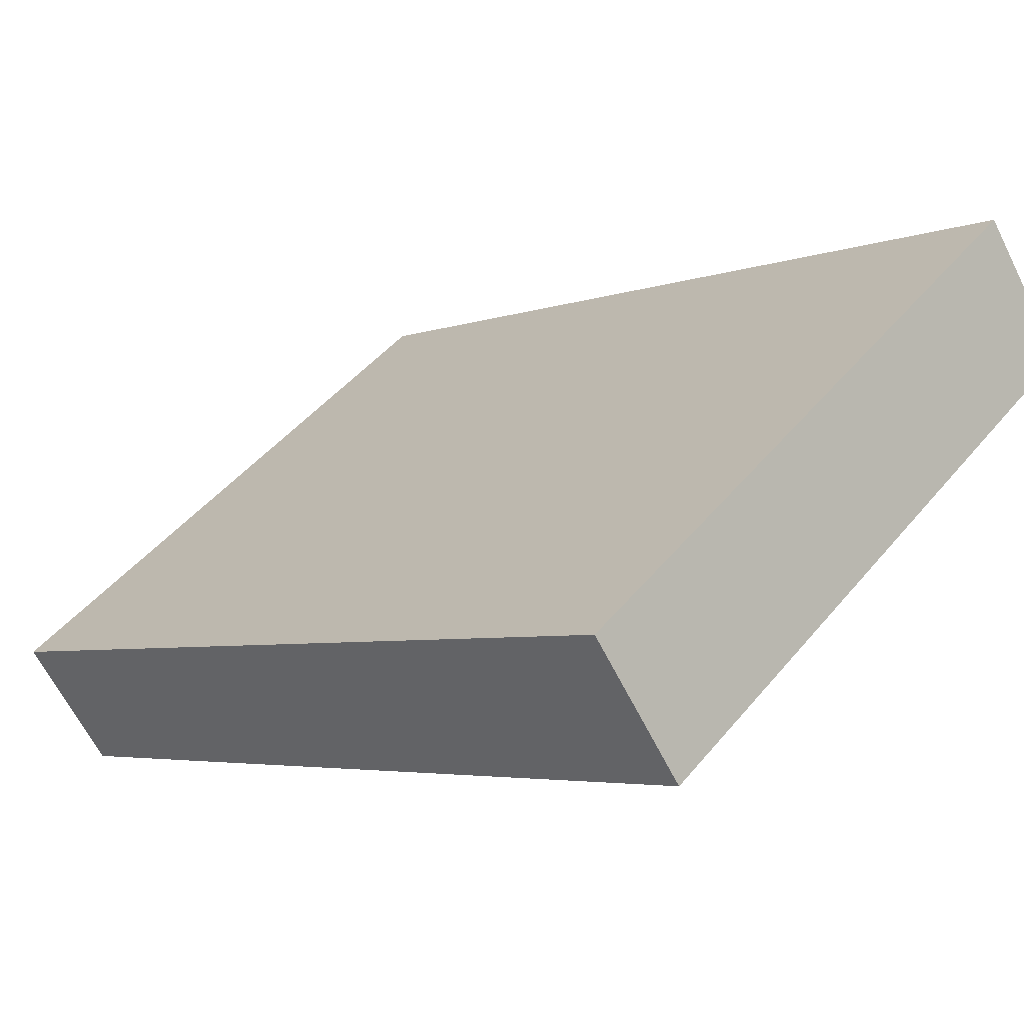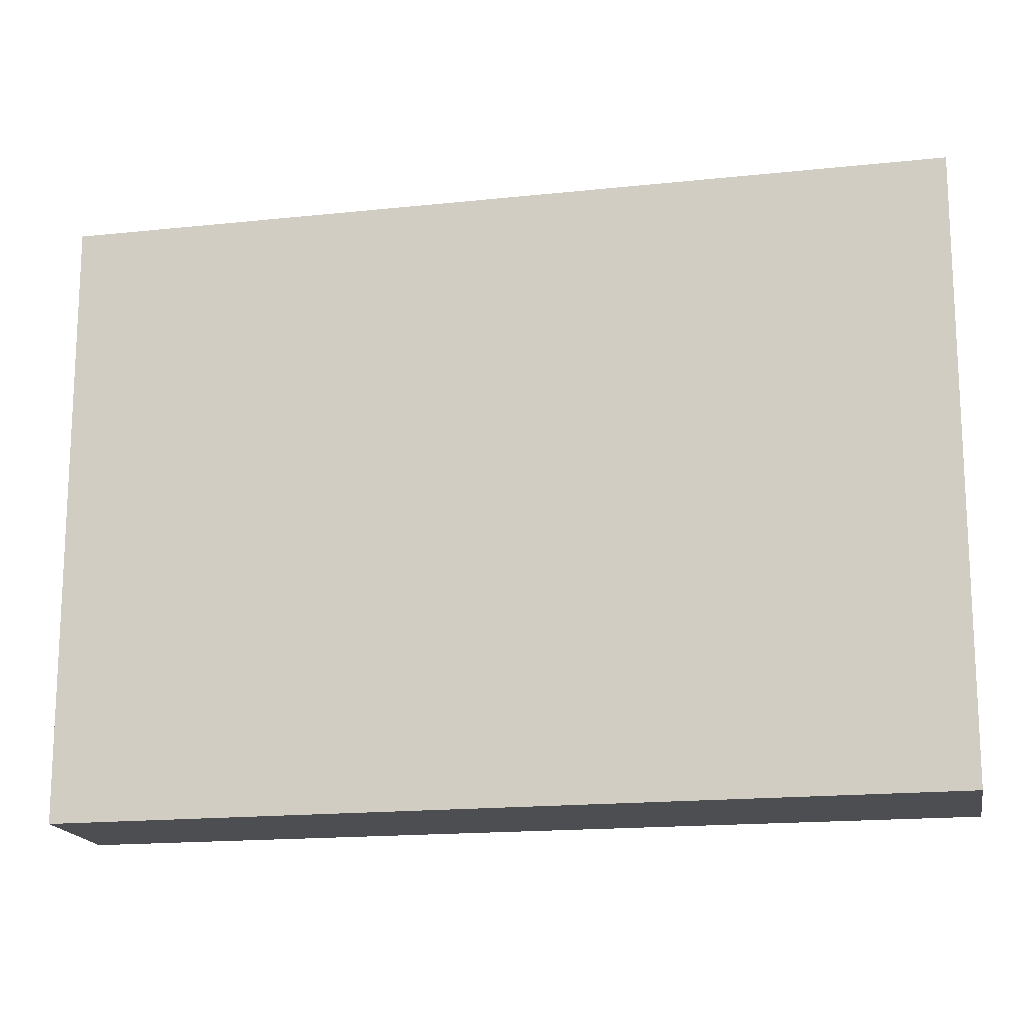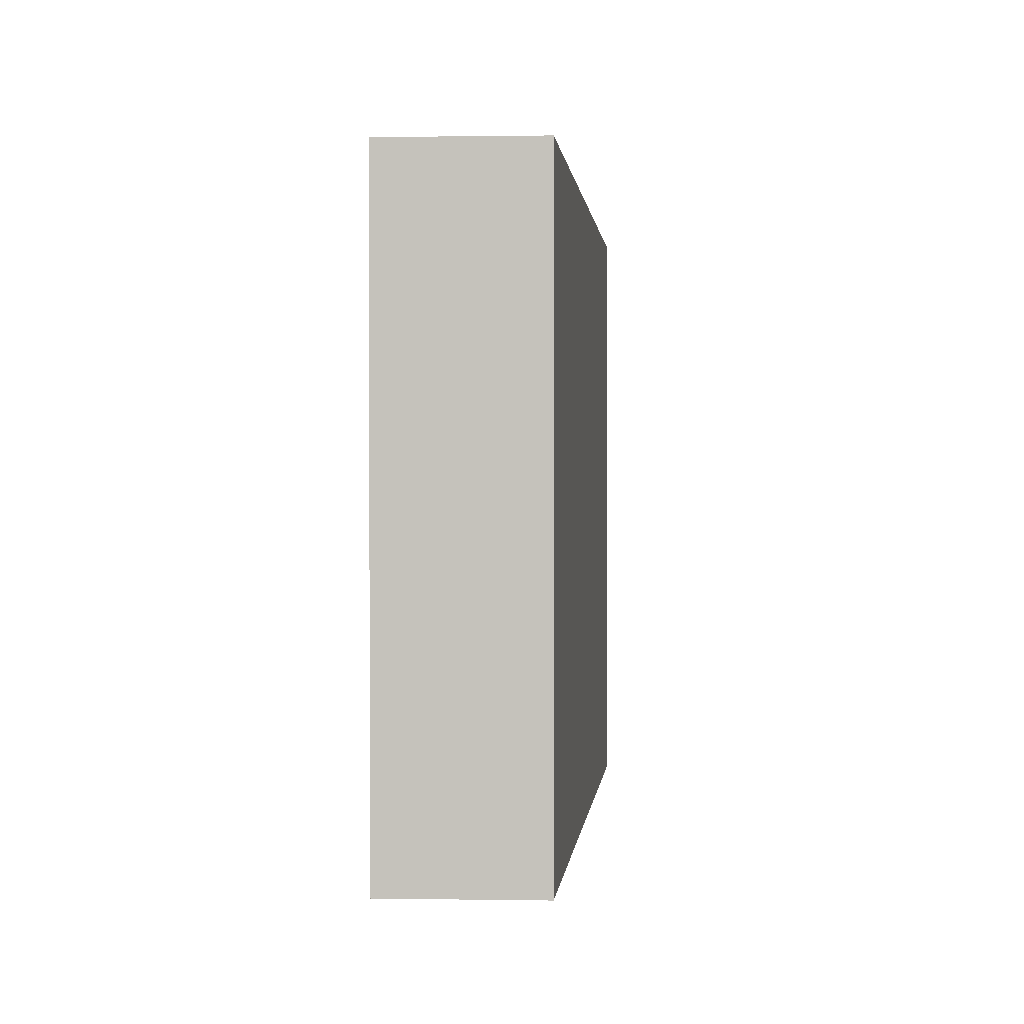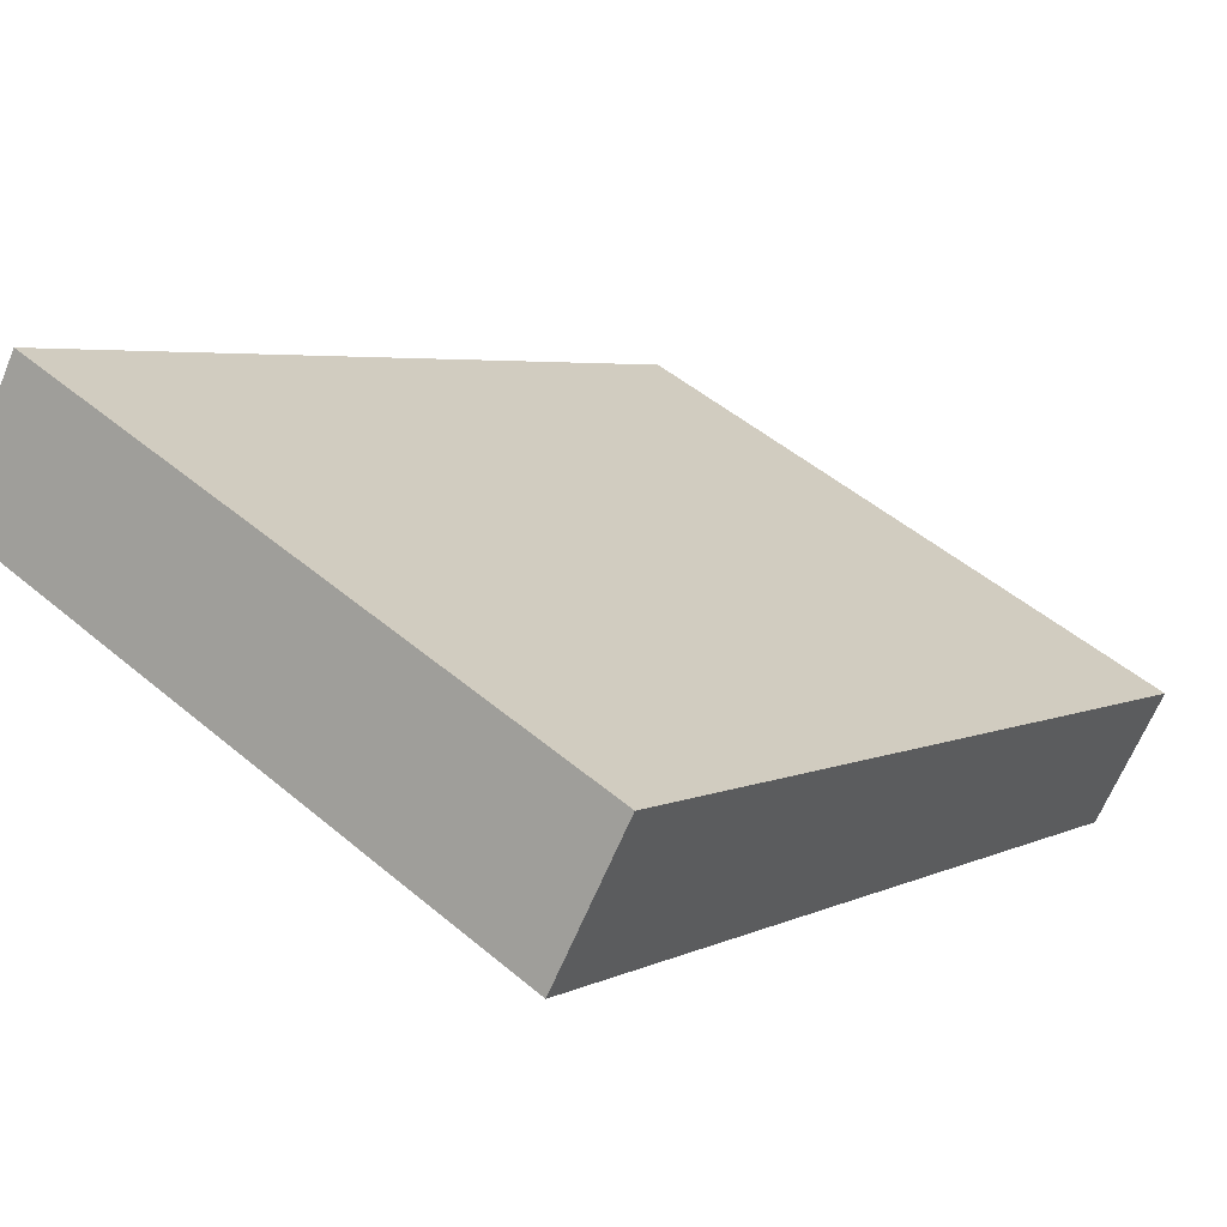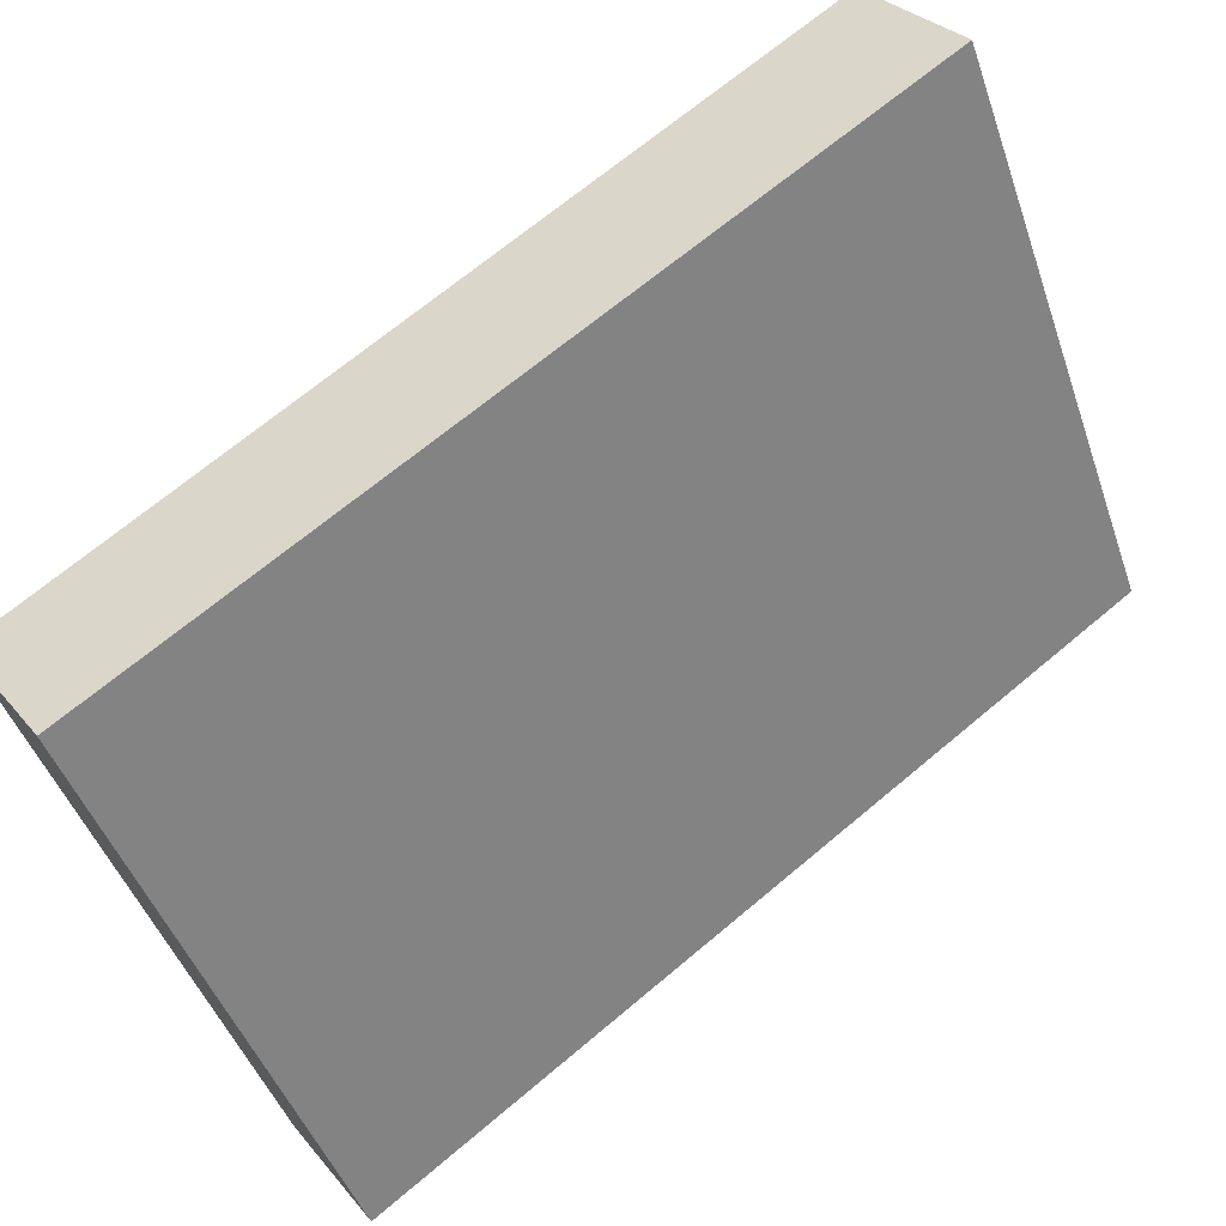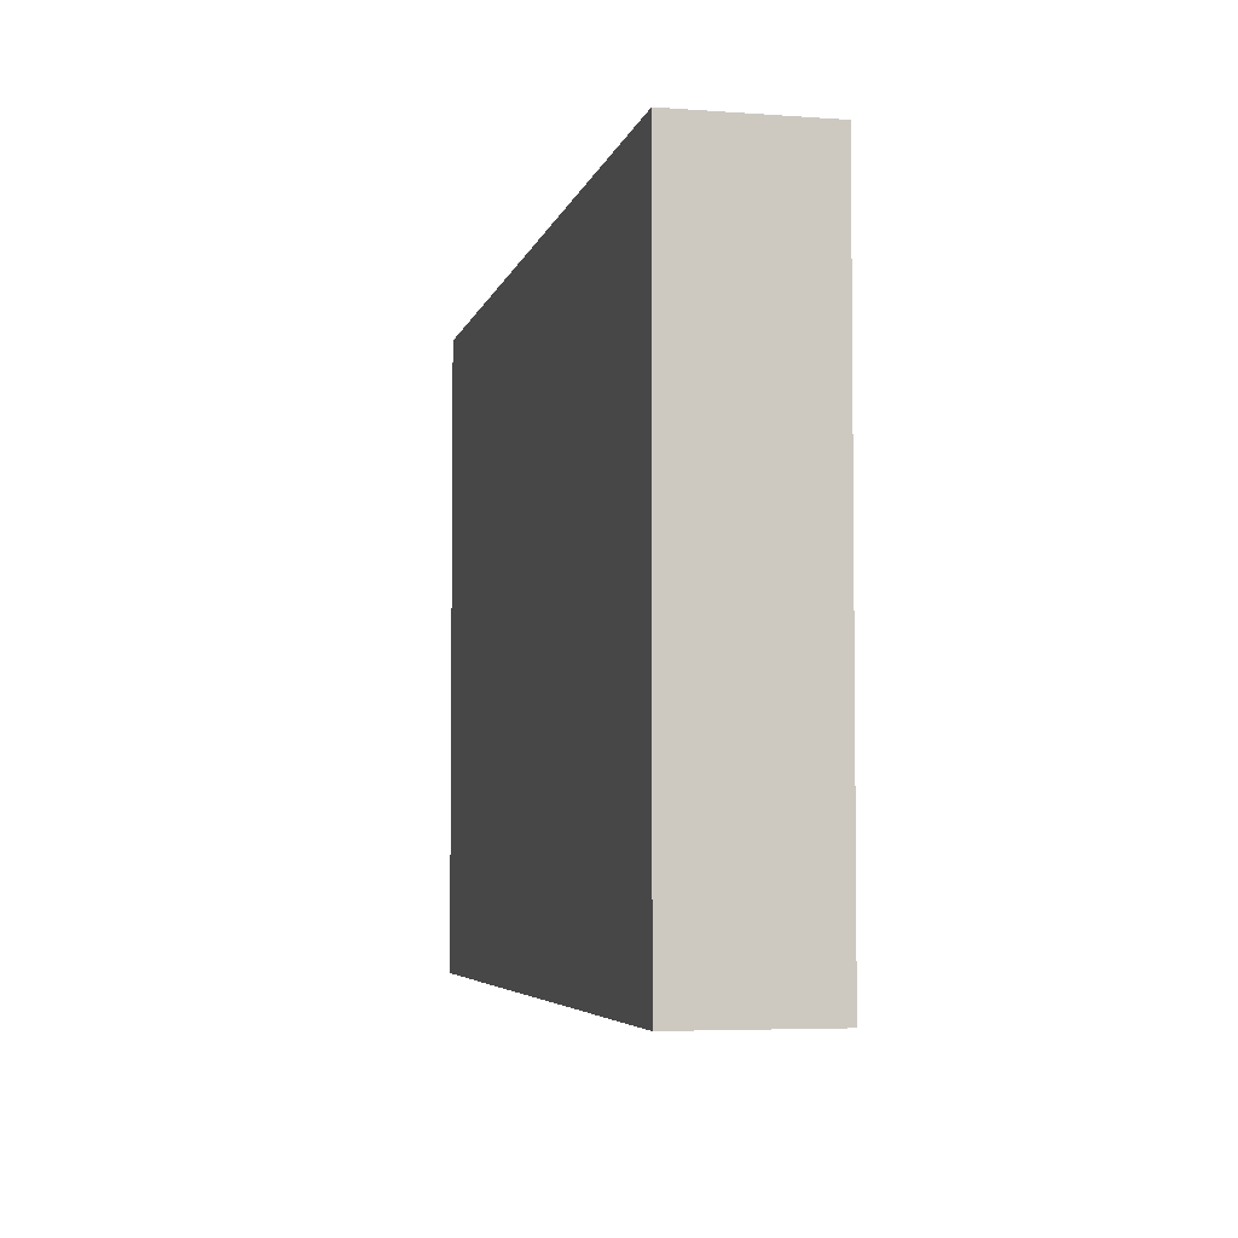
<metadata>
{"format":"obj","ext":"obj","renderer":"f3d","projection":"perspective","resolution":1024,"background":"white","views":[{"elev":46.7,"azim":37.2,"up":"+Z"},{"elev":-16.6,"azim":-24.5,"up":"+Y"},{"elev":0.7,"azim":58.7,"up":"+Y"},{"elev":49.8,"azim":132.8,"up":"+Z"},{"elev":-46.6,"azim":18.7,"up":"+Z"},{"elev":-4.7,"azim":-138.4,"up":"+Y"}]}
</metadata>
<code>
v  0 7.01 4.292e-16
v  9.056 7.01 4.689
v  0.912 7.01 -1.316
v  8.085 7.01 6.081
v  0.912 8.058e-17 -1.316
v  0 0 0
v  8.085 -3.724e-16 6.081
v  9.056 -2.871e-16 4.689
g defaultobject
f 1 2 3
f 2 1 4
f 5 1 3
f 1 5 6
f 6 4 1
f 4 6 7
f 7 2 4
f 2 7 8
f 8 3 2
f 3 8 5
f 8 6 5
f 6 8 7

</code>
